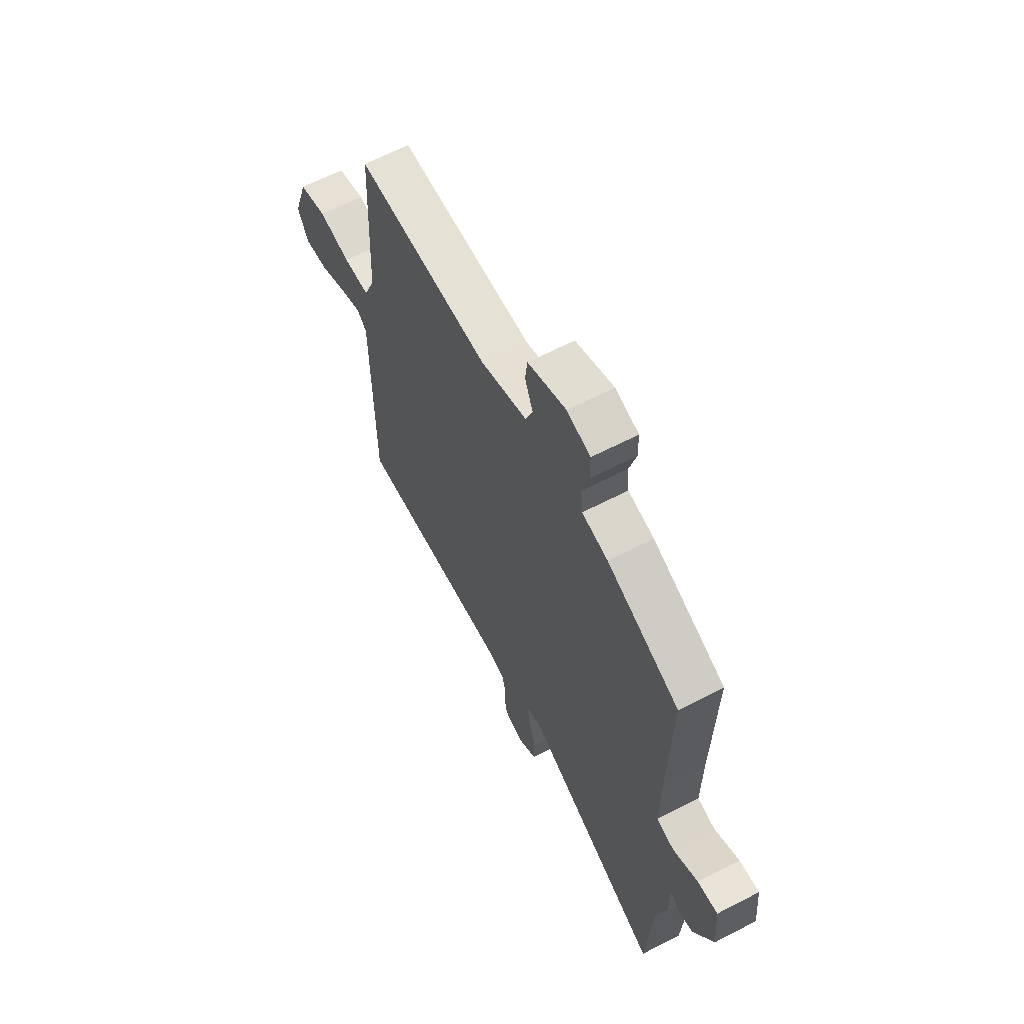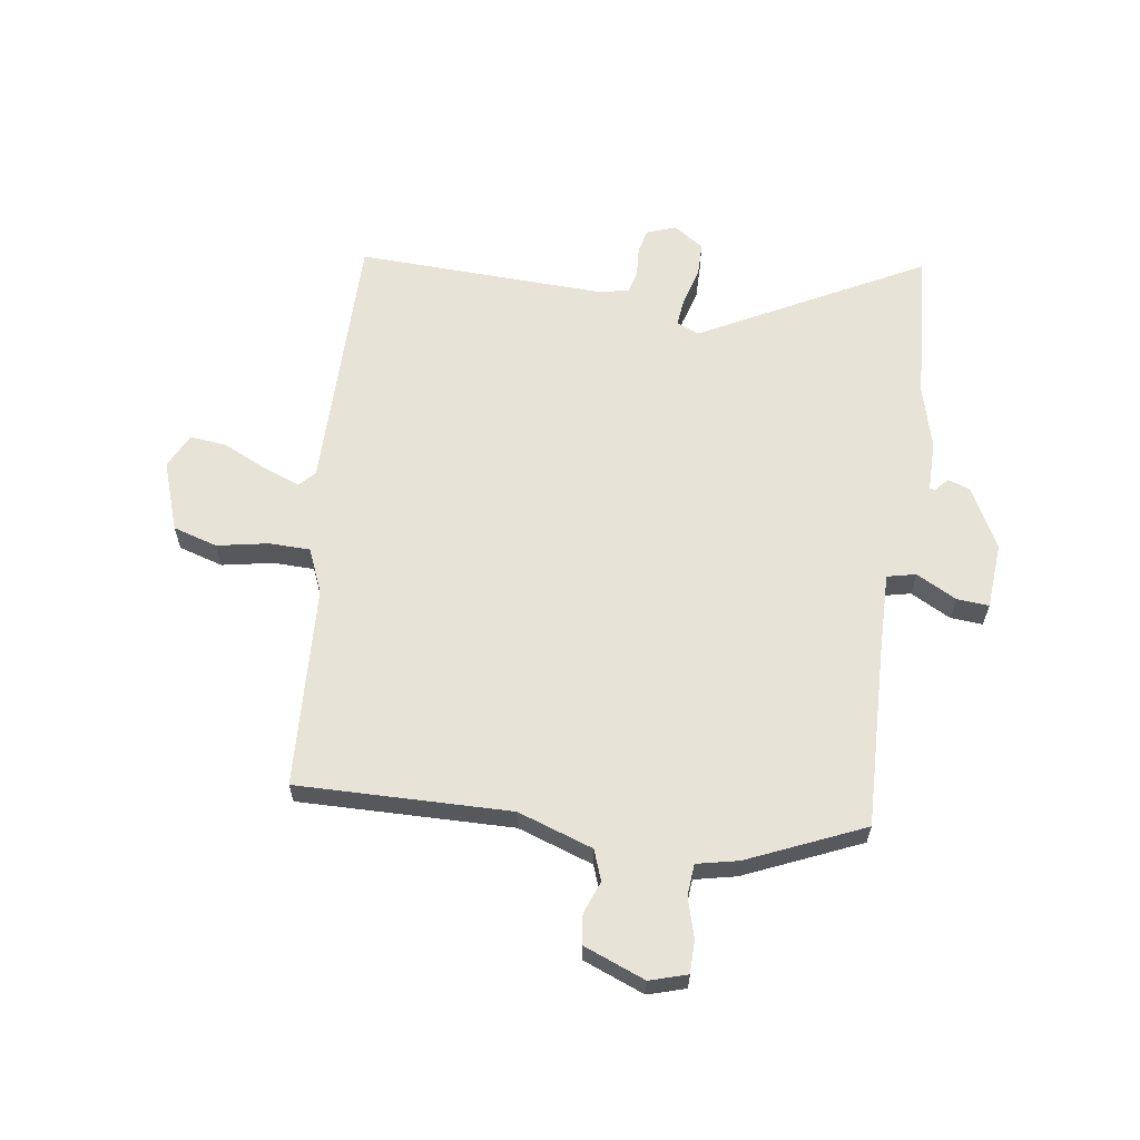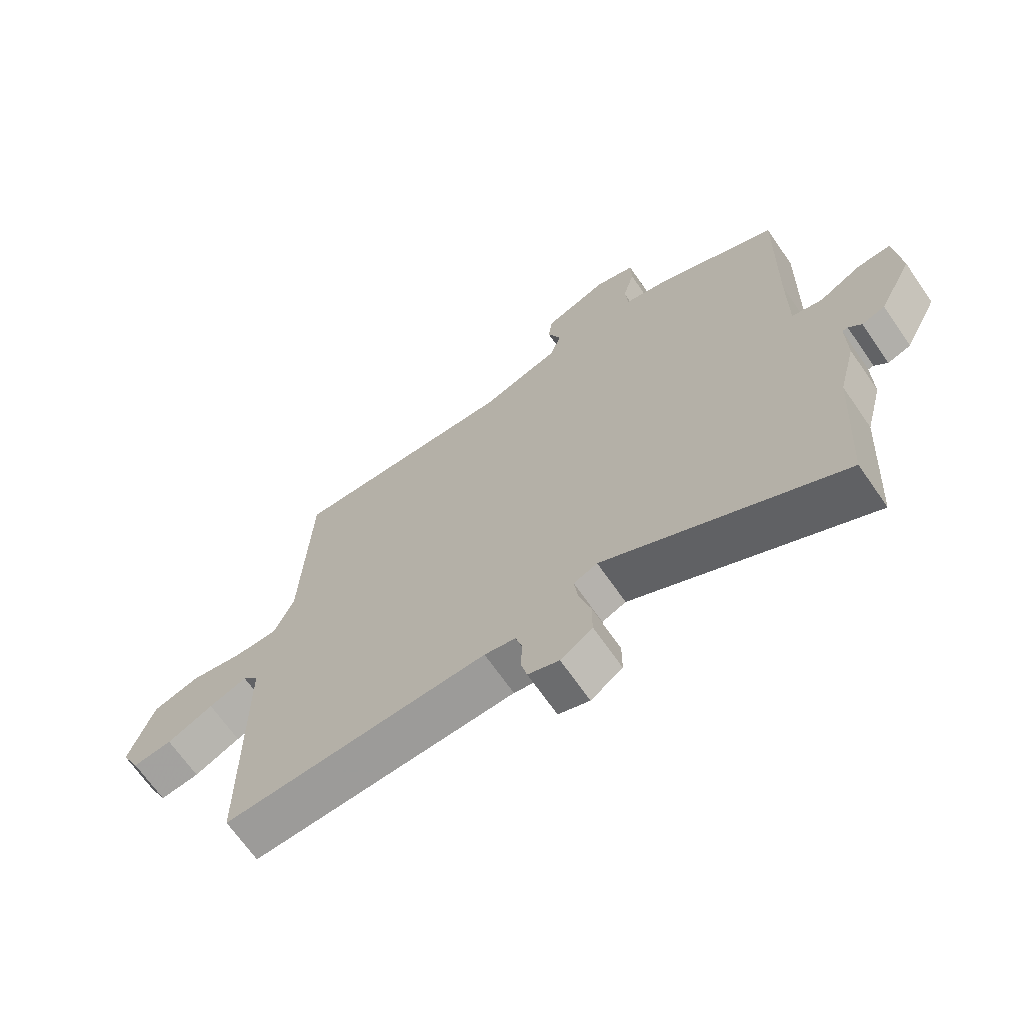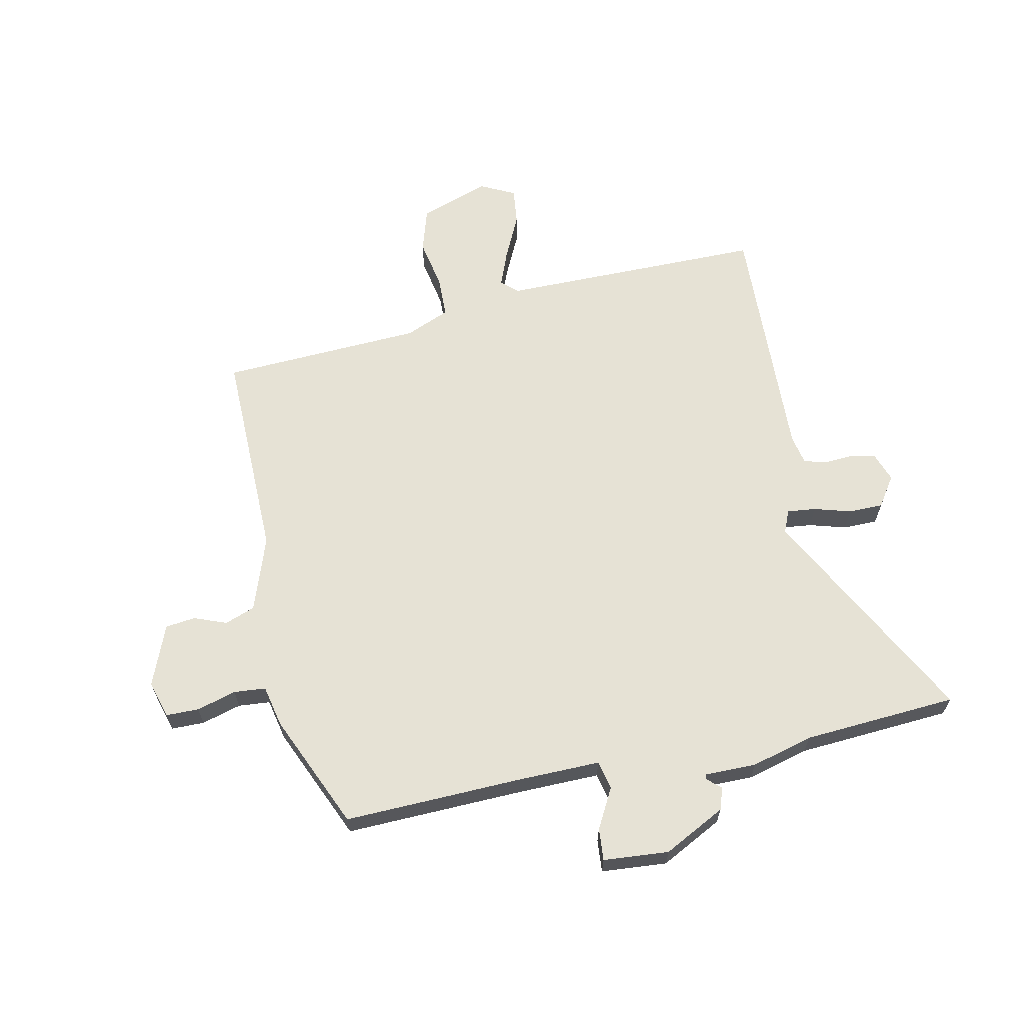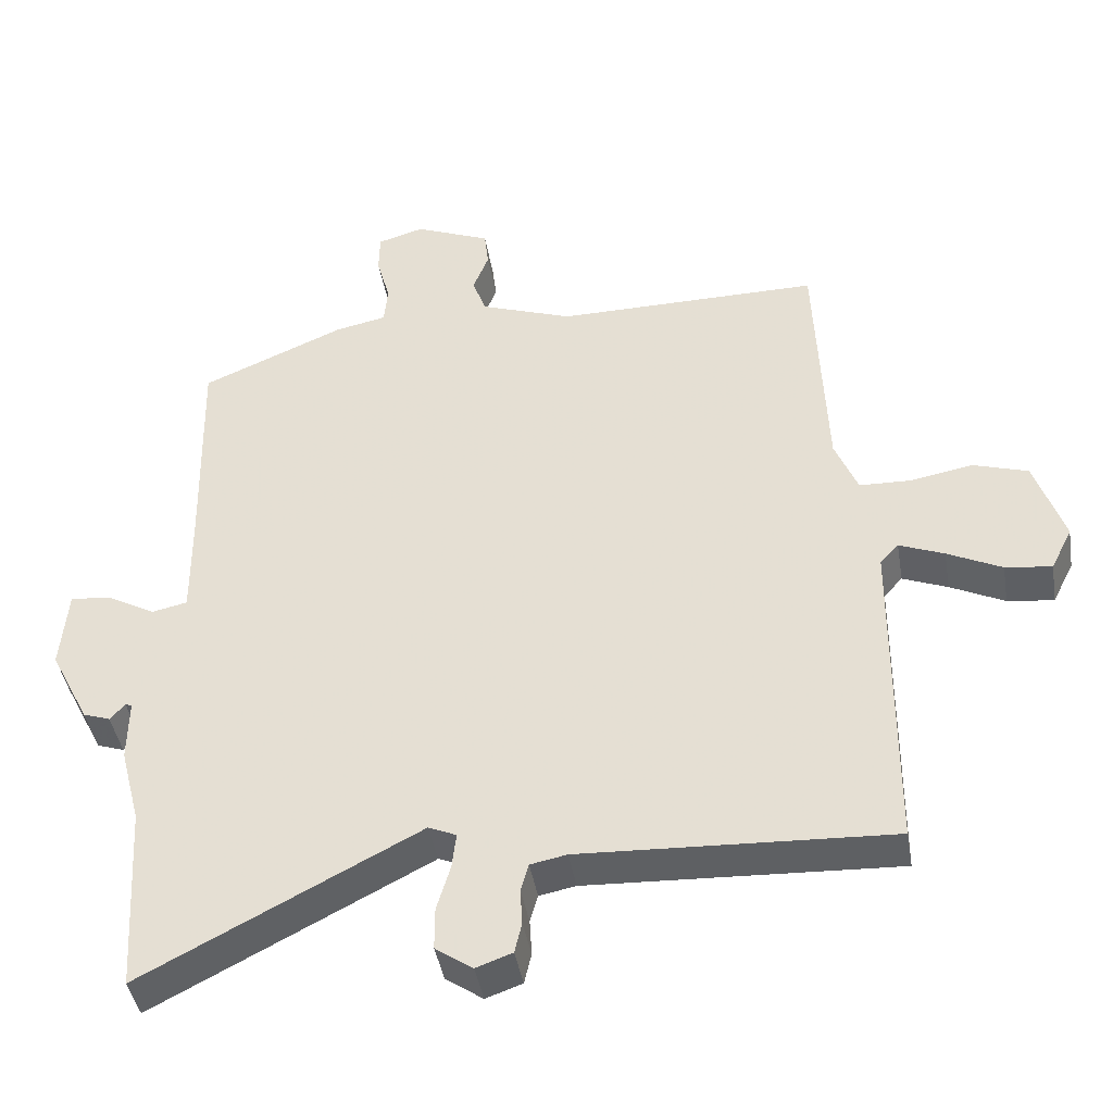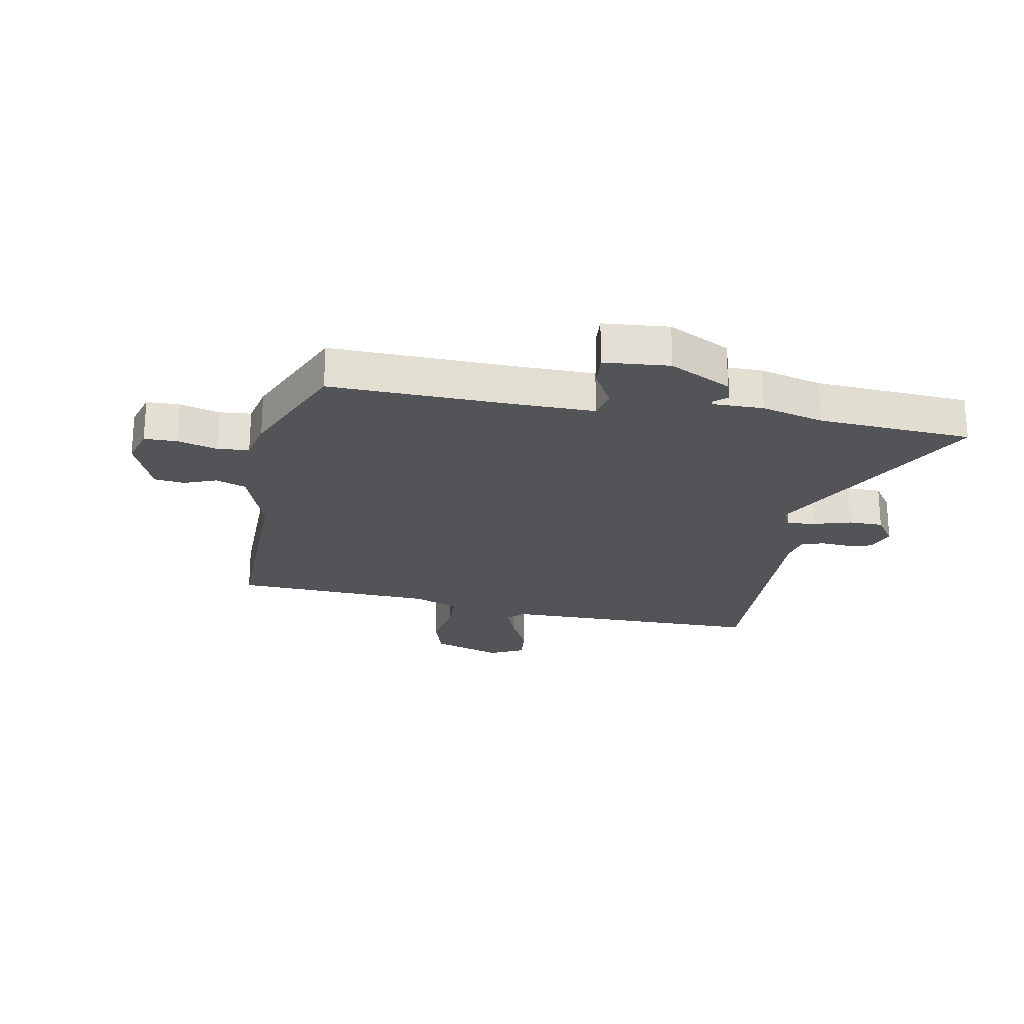
<metadata>
{"format":"obj","ext":"obj","renderer":"f3d","projection":"perspective","resolution":1024,"background":"white","views":[{"elev":63.8,"azim":62.4,"up":"+Z"},{"elev":61.8,"azim":7.7,"up":"+Y"},{"elev":-67.9,"azim":34.7,"up":"+Z"},{"elev":64.0,"azim":77.7,"up":"+Y"},{"elev":-42.4,"azim":-170.5,"up":"+Z"},{"elev":-22.8,"azim":79.2,"up":"+Y"}]}
</metadata>
<code>
v 0.506 0.07 -0.396
v 0.49 0.07 -0.664
v 0.103 0.07 -0.464
v 0.064 0.07 -0.481
v 0.07 0.07 -0.531
v 0.089 0.07 -0.595
v 0.089 0.07 -0.655
v 0.037 0.07 -0.691
v -0.014 0.07 -0.673
v -0.024 0.07 -0.63
v -0.021 0.07 -0.579
v -0.032 0.07 -0.54
v -0.083 0.07 -0.53
v -0.517 0.07 -0.55
v -0.52 0.07 -0.088
v -0.546 0.07 -0.06
v -0.609 0.07 -0.085
v -0.685 0.07 -0.122
v -0.75 0.07 -0.13
v -0.78 0.07 -0.07
v -0.739 0.07 0.052
v -0.662 0.07 0.076
v -0.574 0.07 0.06
v -0.502 0.07 0.062
v -0.47 0.07 0.14
v -0.455 0.07 0.491
v -0.085 0.07 0.488
v 0.045 0.07 0.534
v 0.064 0.07 0.587
v 0.042 0.07 0.643
v 0.048 0.07 0.695
v 0.154 0.07 0.738
v 0.219 0.07 0.719
v 0.22 0.07 0.662
v 0.201 0.07 0.593
v 0.206 0.07 0.538
v 0.278 0.07 0.523
v 0.479 0.07 0.437
v 0.472 0.07 0.128
v 0.471 0.07 -0.017
v 0.521 0.07 -0.028
v 0.59 0.07 0.01
v 0.646 0.07 0.015
v 0.656 0.07 -0.099
v 0.601 0.07 -0.207
v 0.563 0.07 -0.22
v 0.542 0.07 -0.197
v 0.533 0.07 -0.199
v 0.534 0.07 -0.288
v 0.506 0 -0.396
v 0.49 0 -0.664
v 0.103 0 -0.464
v 0.064 0 -0.481
v 0.07 0 -0.531
v 0.089 0 -0.595
v 0.089 0 -0.655
v 0.037 0 -0.691
v -0.014 0 -0.673
v -0.024 0 -0.63
v -0.021 0 -0.579
v -0.032 0 -0.54
v -0.083 0 -0.53
v -0.517 0 -0.55
v -0.52 0 -0.088
v -0.546 0 -0.06
v -0.609 0 -0.085
v -0.685 0 -0.122
v -0.75 0 -0.13
v -0.78 0 -0.07
v -0.739 0 0.052
v -0.662 0 0.076
v -0.574 0 0.06
v -0.502 0 0.062
v -0.47 0 0.14
v -0.455 0 0.491
v -0.085 0 0.488
v 0.045 0 0.534
v 0.064 0 0.587
v 0.042 0 0.643
v 0.048 0 0.695
v 0.154 0 0.738
v 0.219 0 0.719
v 0.22 0 0.662
v 0.201 0 0.593
v 0.206 0 0.538
v 0.278 0 0.523
v 0.479 0 0.437
v 0.472 0 0.128
v 0.471 0 -0.017
v 0.521 0 -0.028
v 0.59 0 0.01
v 0.646 0 0.015
v 0.656 0 -0.099
v 0.601 0 -0.207
v 0.563 0 -0.22
v 0.542 0 -0.197
v 0.533 0 -0.199
v 0.534 0 -0.288
f 48 49 1
f 45 46 47
f 44 45 47
f 43 44 47
f 42 43 47
f 41 42 47
f 40 41 47 48
f 36 37 38 39
f 36 39 40
f 33 34 35
f 32 33 35
f 31 32 35
f 30 31 35
f 29 30 35
f 28 29 35 36
f 40 48 1
f 36 40 1
f 28 36 1
f 27 28 1
f 21 22 23
f 20 21 23
f 19 20 23
f 18 19 23
f 17 18 23
f 16 17 23 24
f 15 16 24 25
f 13 14 15 25
f 9 10 11
f 8 9 11
f 7 8 11
f 6 7 11
f 5 6 11
f 4 5 11 12
f 1 2 3
f 27 1 3
f 26 27 3
f 25 26 3
f 4 12 13 25
f 3 4 25
f 50 98 97
f 96 95 94
f 96 94 93
f 96 93 92
f 96 92 91
f 96 91 90
f 97 96 90 89
f 88 87 86 85
f 89 88 85
f 84 83 82
f 84 82 81
f 84 81 80
f 84 80 79
f 84 79 78
f 85 84 78 77
f 50 97 89
f 50 89 85
f 50 85 77
f 50 77 76
f 72 71 70
f 72 70 69
f 72 69 68
f 72 68 67
f 72 67 66
f 73 72 66 65
f 74 73 65 64
f 74 64 63 62
f 60 59 58
f 60 58 57
f 60 57 56
f 60 56 55
f 60 55 54
f 61 60 54 53
f 52 51 50
f 52 50 76
f 52 76 75
f 52 75 74
f 74 62 61 53
f 74 53 52
f 1 50 51 2
f 2 51 52 3
f 3 52 53 4
f 4 53 54 5
f 5 54 55 6
f 6 55 56 7
f 7 56 57 8
f 8 57 58 9
f 9 58 59 10
f 10 59 60 11
f 11 60 61 12
f 12 61 62 13
f 13 62 63 14
f 14 63 64 15
f 15 64 65 16
f 16 65 66 17
f 17 66 67 18
f 18 67 68 19
f 19 68 69 20
f 20 69 70 21
f 21 70 71 22
f 22 71 72 23
f 23 72 73 24
f 24 73 74 25
f 25 74 75 26
f 26 75 76 27
f 27 76 77 28
f 28 77 78 29
f 29 78 79 30
f 30 79 80 31
f 31 80 81 32
f 32 81 82 33
f 33 82 83 34
f 34 83 84 35
f 35 84 85 36
f 36 85 86 37
f 37 86 87 38
f 38 87 88 39
f 39 88 89 40
f 40 89 90 41
f 41 90 91 42
f 42 91 92 43
f 43 92 93 44
f 44 93 94 45
f 45 94 95 46
f 46 95 96 47
f 47 96 97 48
f 48 97 98 49
f 49 98 50 1

</code>
